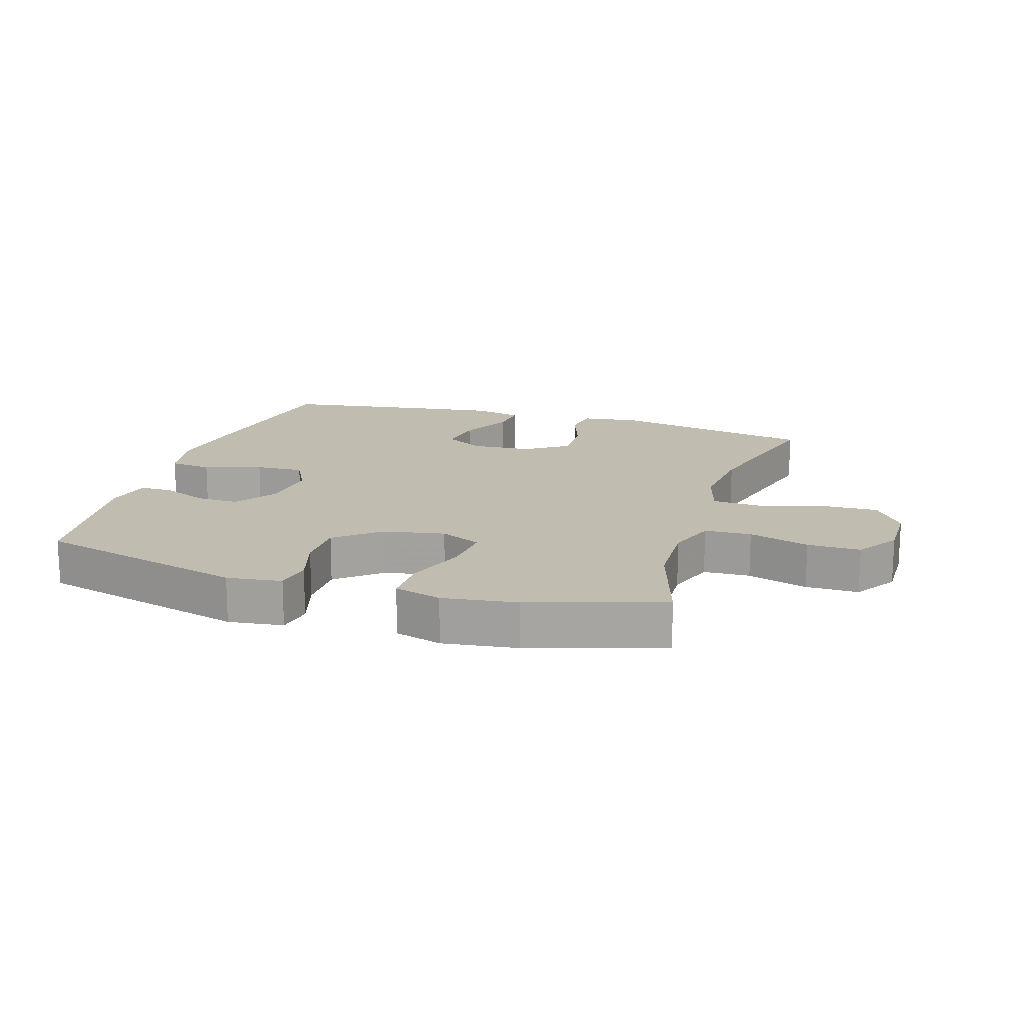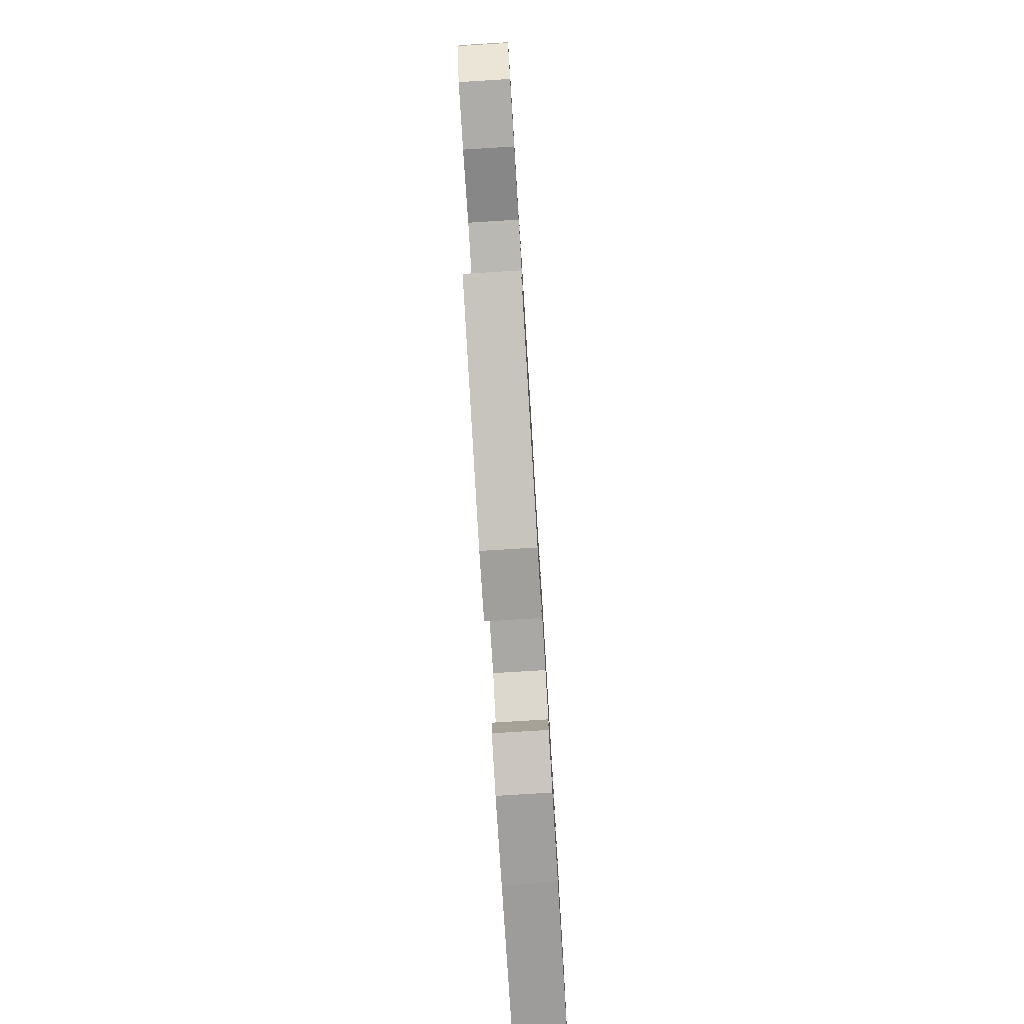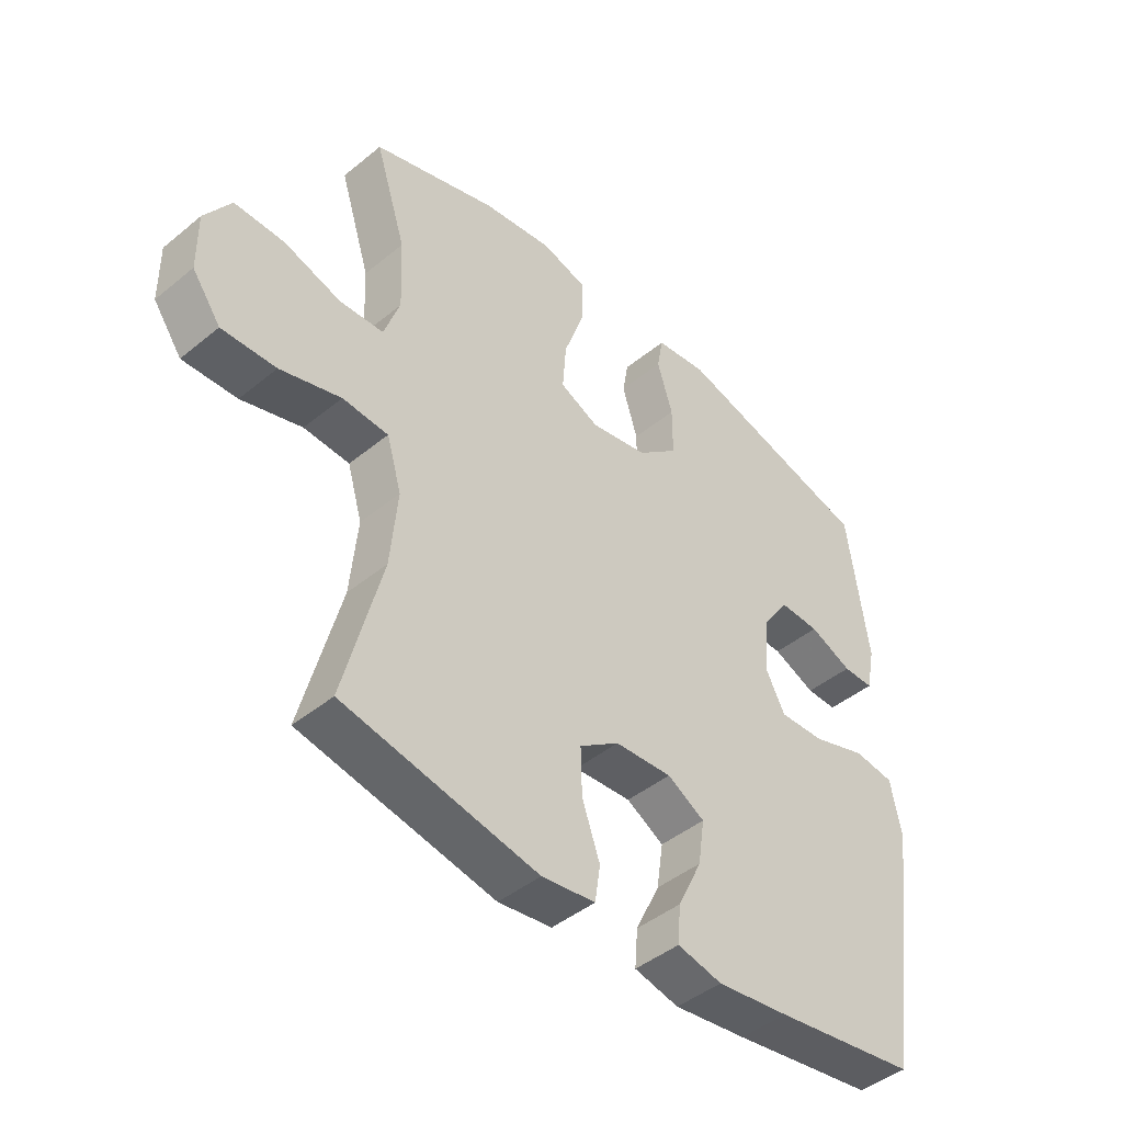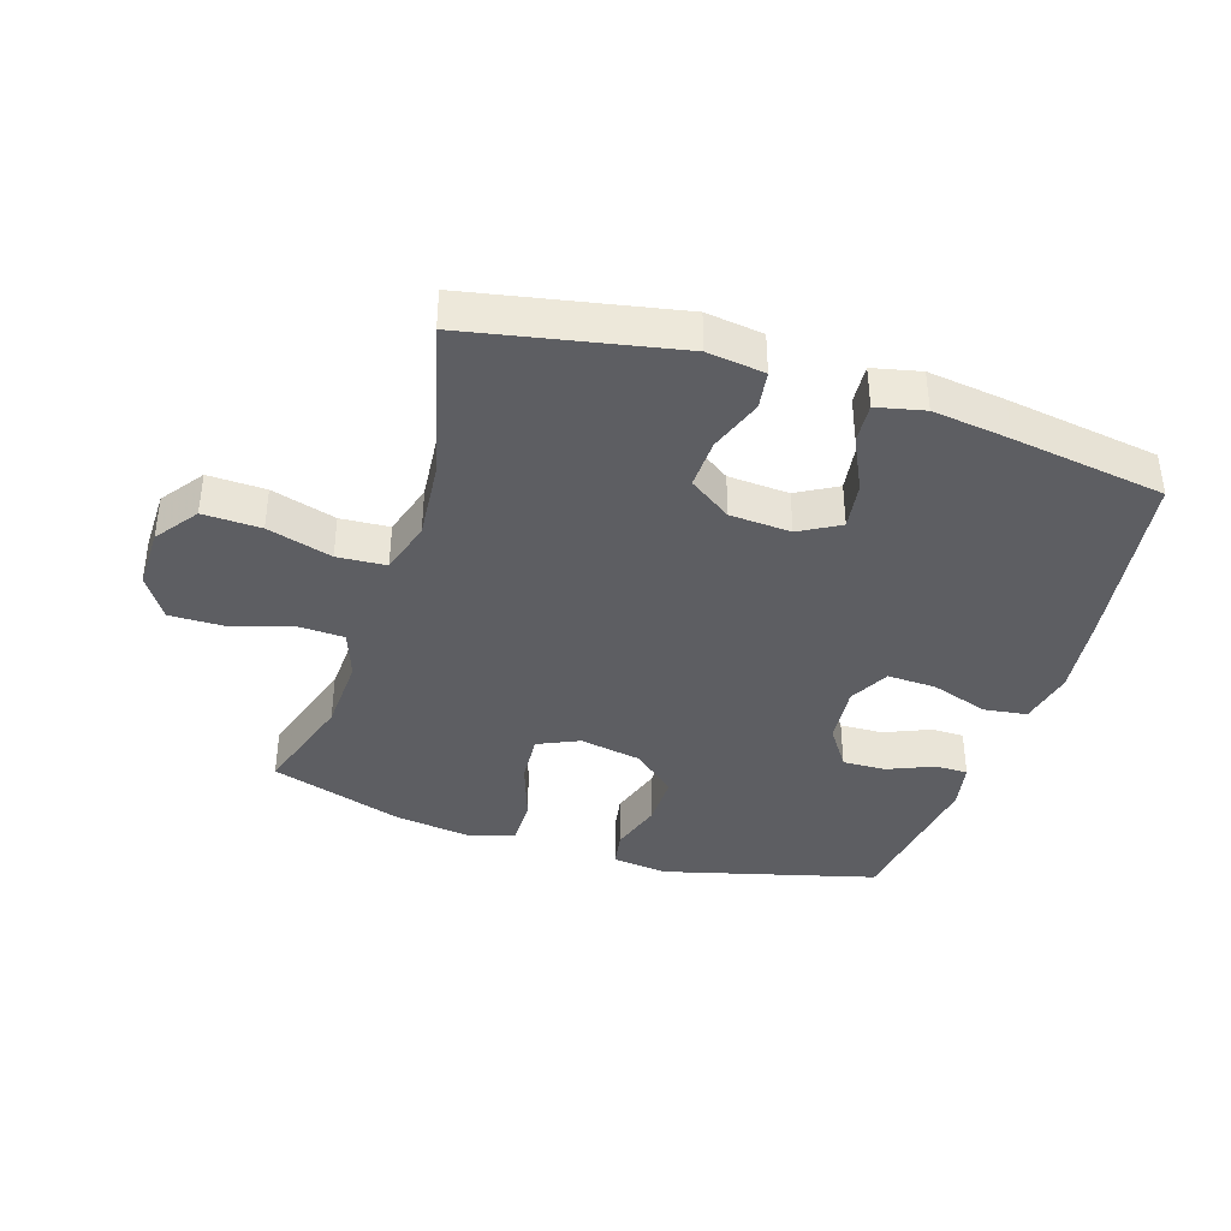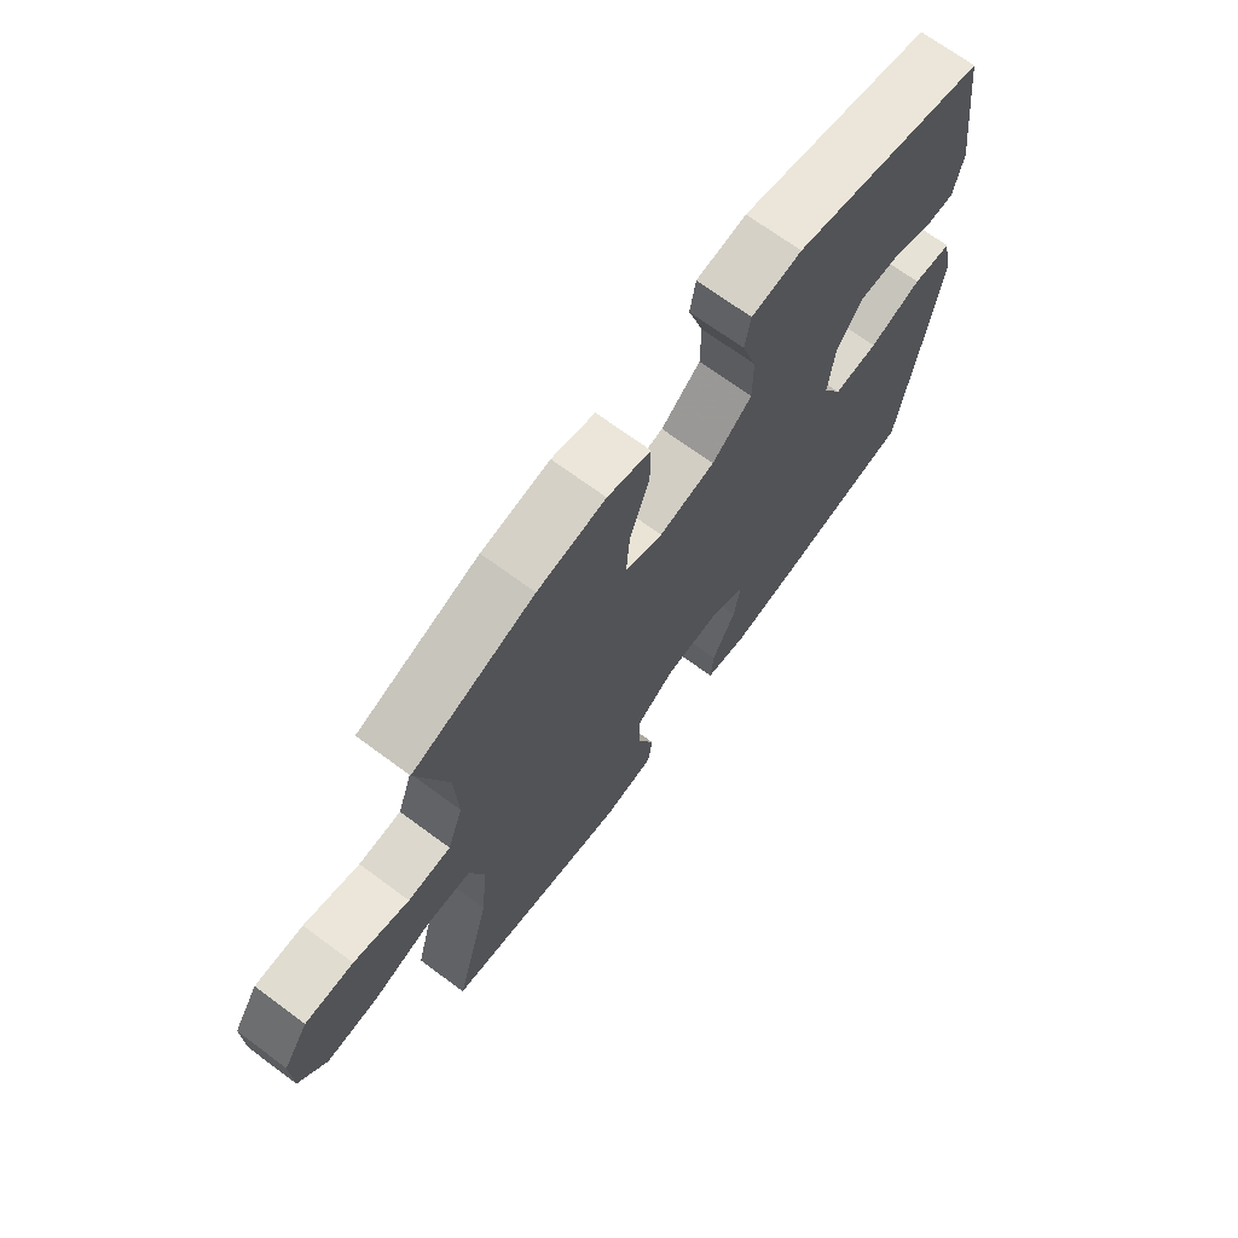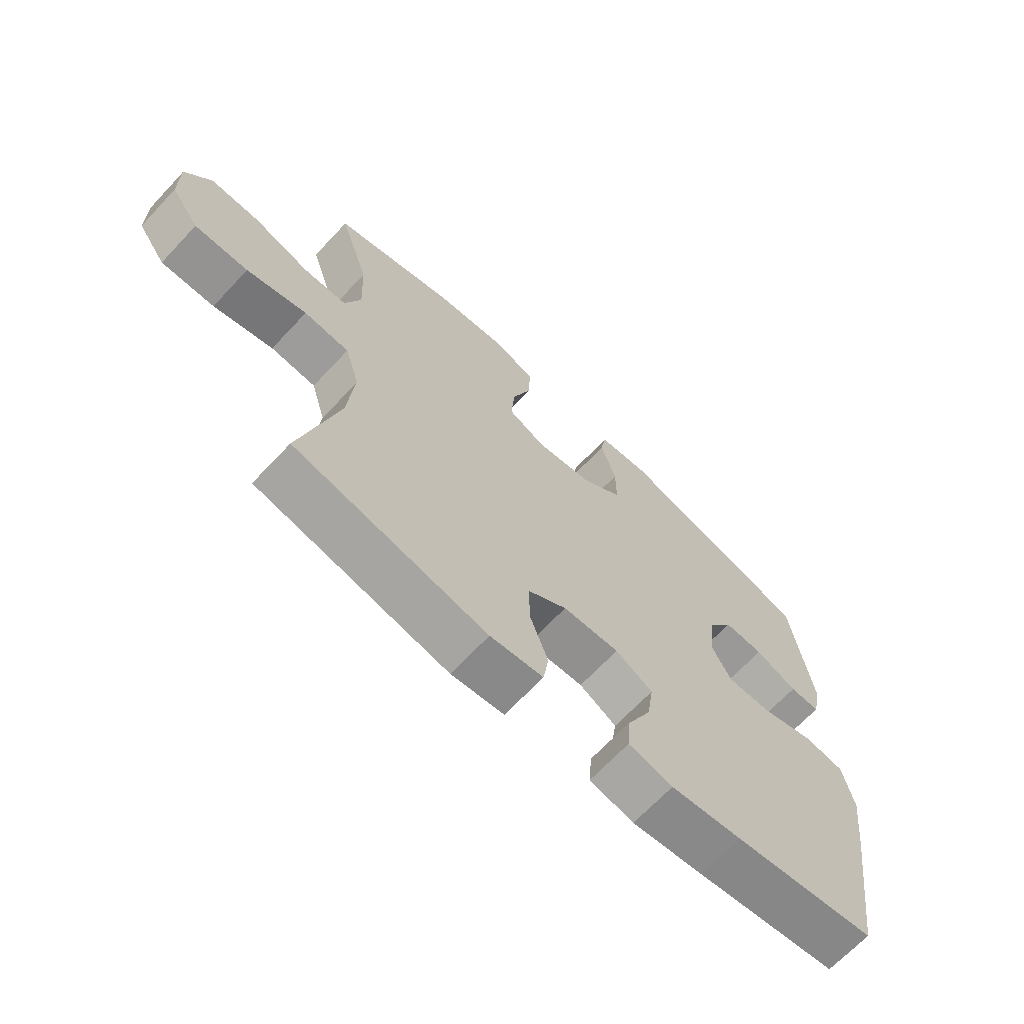
<metadata>
{"format":"obj","ext":"obj","renderer":"f3d","projection":"perspective","resolution":1024,"background":"white","views":[{"elev":16.3,"azim":17.4,"up":"+Y"},{"elev":-78.7,"azim":93.5,"up":"+Z"},{"elev":-44.6,"azim":133.6,"up":"+Z"},{"elev":-38.5,"azim":162.2,"up":"+Y"},{"elev":70.3,"azim":126.4,"up":"+Z"},{"elev":-67.9,"azim":136.8,"up":"+Z"}]}
</metadata>
<code>
v 0.5 0.07 -0.5
v 0.174 0.07 -0.564
v 0.084 0.07 -0.552
v 0.075 0.07 -0.492
v 0.105 0.07 -0.407
v 0.107 0.07 -0.328
v 0.04 0.07 -0.282
v -0.056 0.07 -0.276
v -0.119 0.07 -0.312
v -0.108 0.07 -0.387
v -0.067 0.07 -0.472
v -0.062 0.07 -0.535
v -0.137 0.07 -0.552
v -0.259 0.07 -0.536
v -0.5 0.07 -0.5
v -0.543 0.07 -0.214
v -0.56 0.07 -0.08
v -0.542 0.07 0.009
v -0.474 0.07 0.018
v -0.383 0.07 -0.012
v -0.306 0.07 -0.015
v -0.273 0.07 0.049
v -0.283 0.07 0.144
v -0.327 0.07 0.209
v -0.395 0.07 0.207
v -0.467 0.07 0.176
v -0.519 0.07 0.176
v -0.534 0.07 0.251
v -0.5 0.07 0.5
v -0.164 0.07 0.59
v -0.077 0.07 0.579
v -0.067 0.07 0.522
v -0.093 0.07 0.437
v -0.093 0.07 0.354
v -0.024 0.07 0.296
v 0.073 0.07 0.278
v 0.138 0.07 0.308
v 0.132 0.07 0.388
v 0.098 0.07 0.486
v 0.097 0.07 0.561
v 0.172 0.07 0.583
v 0.29 0.07 0.567
v 0.5 0.07 0.5
v 0.448 0.07 0.334
v 0.443 0.07 0.214
v 0.47 0.07 0.137
v 0.544 0.07 0.134
v 0.64 0.07 0.164
v 0.724 0.07 0.165
v 0.768 0.07 0.097
v 0.767 0.07 0
v 0.719 0.07 -0.067
v 0.628 0.07 -0.064
v 0.526 0.07 -0.034
v 0.449 0.07 -0.039
v 0.424 0.07 -0.124
v 0.436 0.07 -0.252
v 0.5 0 -0.5
v 0.174 0 -0.564
v 0.084 0 -0.552
v 0.075 0 -0.492
v 0.105 0 -0.407
v 0.107 0 -0.328
v 0.04 0 -0.282
v -0.056 0 -0.276
v -0.119 0 -0.312
v -0.108 0 -0.387
v -0.067 0 -0.472
v -0.062 0 -0.535
v -0.137 0 -0.552
v -0.259 0 -0.536
v -0.5 0 -0.5
v -0.543 0 -0.214
v -0.56 0 -0.08
v -0.542 0 0.009
v -0.474 0 0.018
v -0.383 0 -0.012
v -0.306 0 -0.015
v -0.273 0 0.049
v -0.283 0 0.144
v -0.327 0 0.209
v -0.395 0 0.207
v -0.467 0 0.176
v -0.519 0 0.176
v -0.534 0 0.251
v -0.5 0 0.5
v -0.164 0 0.59
v -0.077 0 0.579
v -0.067 0 0.522
v -0.093 0 0.437
v -0.093 0 0.354
v -0.024 0 0.296
v 0.073 0 0.278
v 0.138 0 0.308
v 0.132 0 0.388
v 0.098 0 0.486
v 0.097 0 0.561
v 0.172 0 0.583
v 0.29 0 0.567
v 0.5 0 0.5
v 0.448 0 0.334
v 0.443 0 0.214
v 0.47 0 0.137
v 0.544 0 0.134
v 0.64 0 0.164
v 0.724 0 0.165
v 0.768 0 0.097
v 0.767 0 0
v 0.719 0 -0.067
v 0.628 0 -0.064
v 0.526 0 -0.034
v 0.449 0 -0.039
v 0.424 0 -0.124
v 0.436 0 -0.252
f 52 53 54
f 51 52 54
f 50 51 54
f 49 50 54
f 48 49 54
f 47 48 54
f 46 47 54 55
f 45 46 55 56
f 42 43 44
f 41 42 44
f 40 41 44
f 39 40 44
f 38 39 44
f 44 45 56
f 38 44 56
f 37 38 56
f 31 32 33
f 30 31 33
f 29 30 33
f 28 29 33
f 27 28 33
f 26 27 33
f 25 26 33
f 24 25 33 34
f 23 24 34 35
f 18 19 20
f 17 18 20
f 16 17 20
f 15 16 20
f 14 15 20
f 13 14 20
f 12 13 20
f 11 12 20
f 10 11 20
f 9 10 20 21
f 8 9 21 22
f 3 4 5
f 2 3 5
f 1 2 5
f 57 1 5
f 57 5 6
f 57 6 7
f 56 57 7
f 37 56 7
f 36 37 7
f 23 35 36
f 22 23 36
f 8 22 36
f 7 8 36
f 111 110 109
f 111 109 108
f 111 108 107
f 111 107 106
f 111 106 105
f 111 105 104
f 112 111 104 103
f 113 112 103 102
f 101 100 99
f 101 99 98
f 101 98 97
f 101 97 96
f 101 96 95
f 113 102 101
f 113 101 95
f 113 95 94
f 90 89 88
f 90 88 87
f 90 87 86
f 90 86 85
f 90 85 84
f 90 84 83
f 90 83 82
f 91 90 82 81
f 92 91 81 80
f 77 76 75
f 77 75 74
f 77 74 73
f 77 73 72
f 77 72 71
f 77 71 70
f 77 70 69
f 77 69 68
f 77 68 67
f 78 77 67 66
f 79 78 66 65
f 62 61 60
f 62 60 59
f 62 59 58
f 62 58 114
f 63 62 114
f 64 63 114
f 64 114 113
f 64 113 94
f 64 94 93
f 93 92 80
f 93 80 79
f 93 79 65
f 93 65 64
f 1 58 59 2
f 2 59 60 3
f 3 60 61 4
f 4 61 62 5
f 5 62 63 6
f 6 63 64 7
f 7 64 65 8
f 8 65 66 9
f 9 66 67 10
f 10 67 68 11
f 11 68 69 12
f 12 69 70 13
f 13 70 71 14
f 14 71 72 15
f 15 72 73 16
f 16 73 74 17
f 17 74 75 18
f 18 75 76 19
f 19 76 77 20
f 20 77 78 21
f 21 78 79 22
f 22 79 80 23
f 23 80 81 24
f 24 81 82 25
f 25 82 83 26
f 26 83 84 27
f 27 84 85 28
f 28 85 86 29
f 29 86 87 30
f 30 87 88 31
f 31 88 89 32
f 32 89 90 33
f 33 90 91 34
f 34 91 92 35
f 35 92 93 36
f 36 93 94 37
f 37 94 95 38
f 38 95 96 39
f 39 96 97 40
f 40 97 98 41
f 41 98 99 42
f 42 99 100 43
f 43 100 101 44
f 44 101 102 45
f 45 102 103 46
f 46 103 104 47
f 47 104 105 48
f 48 105 106 49
f 49 106 107 50
f 50 107 108 51
f 51 108 109 52
f 52 109 110 53
f 53 110 111 54
f 54 111 112 55
f 55 112 113 56
f 56 113 114 57
f 57 114 58 1

</code>
